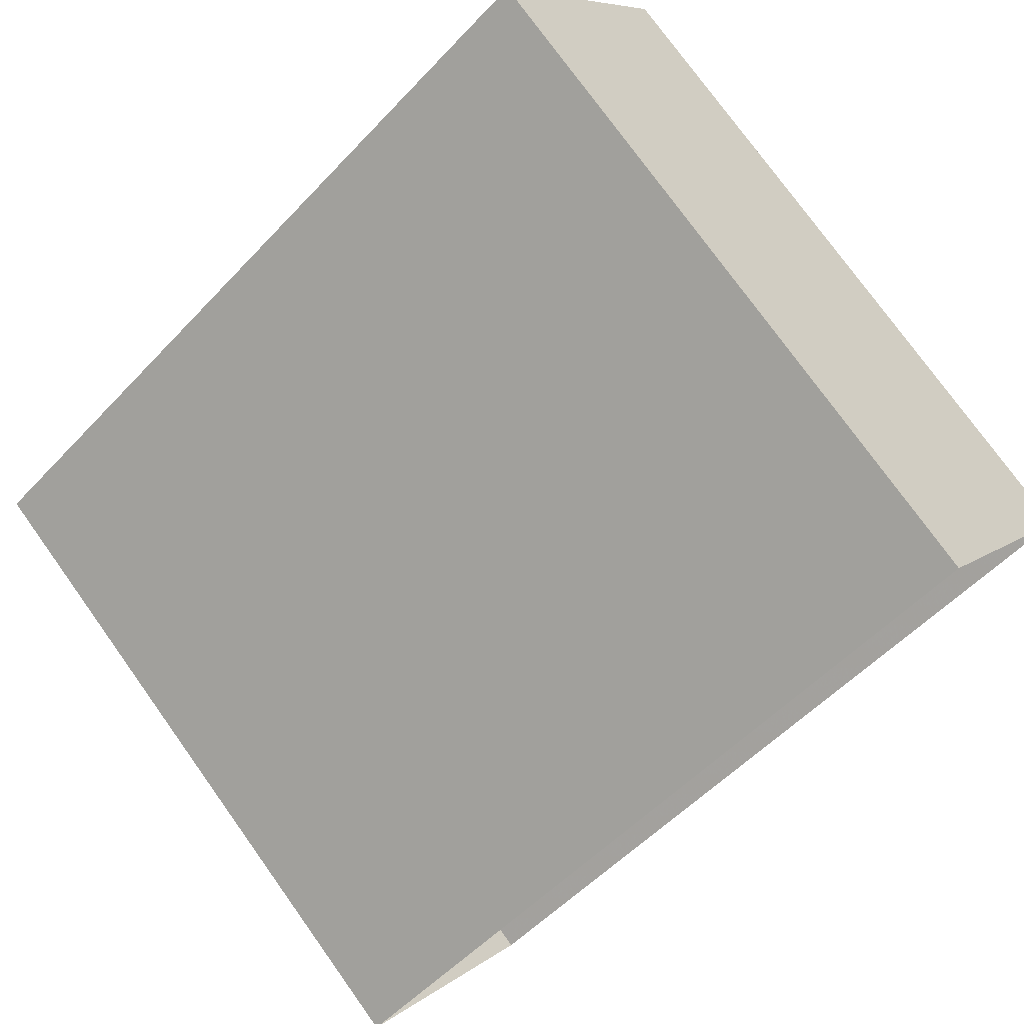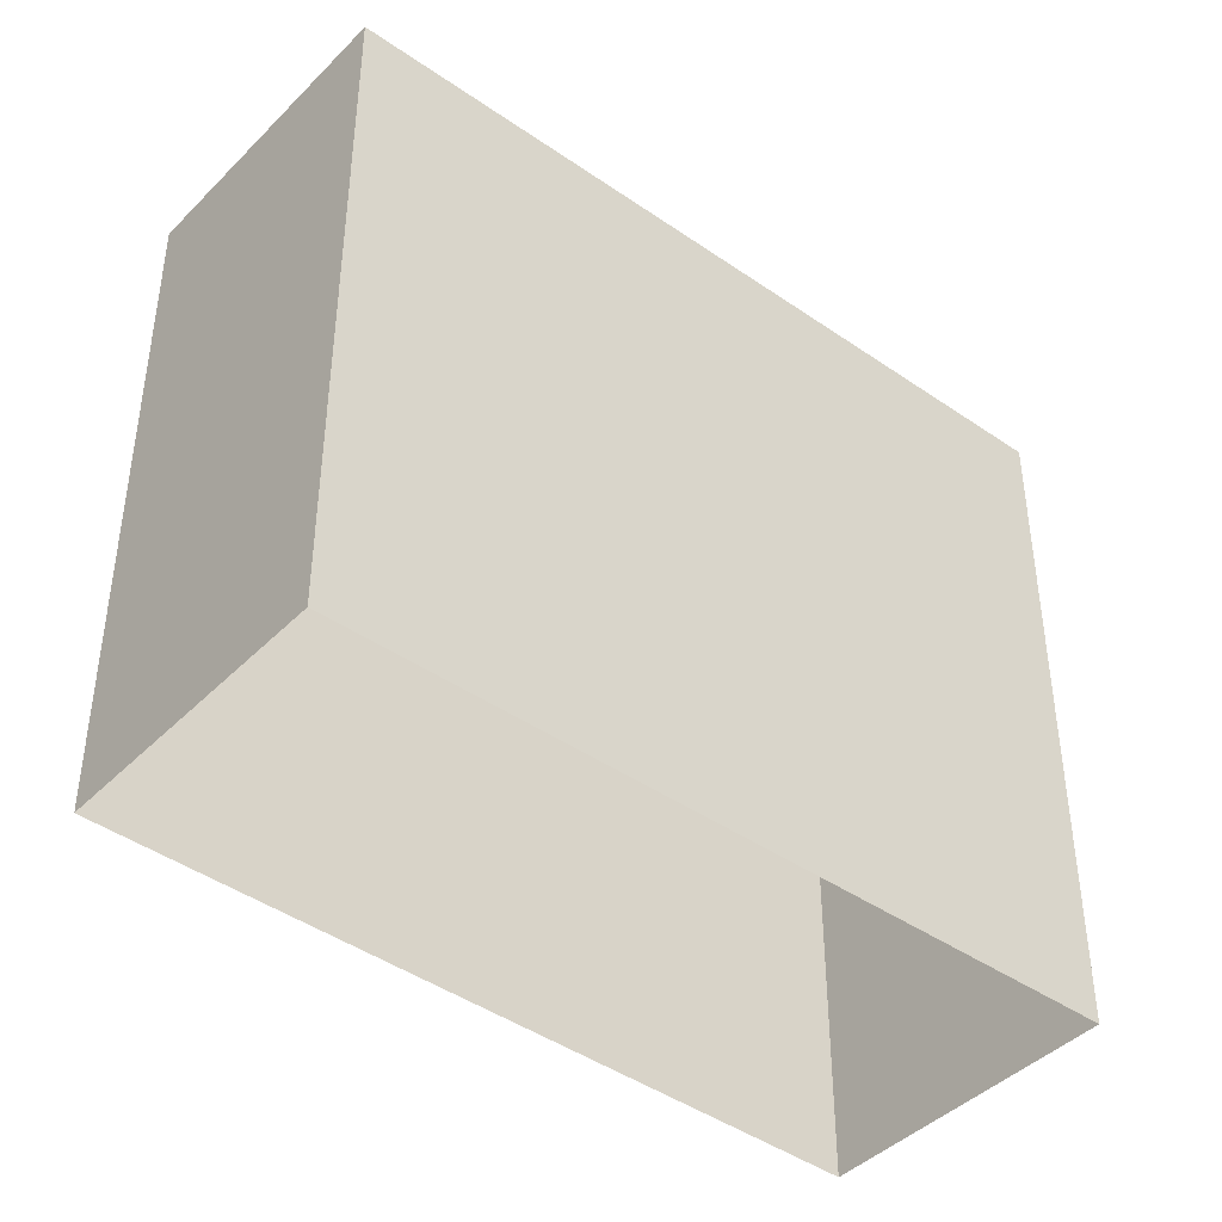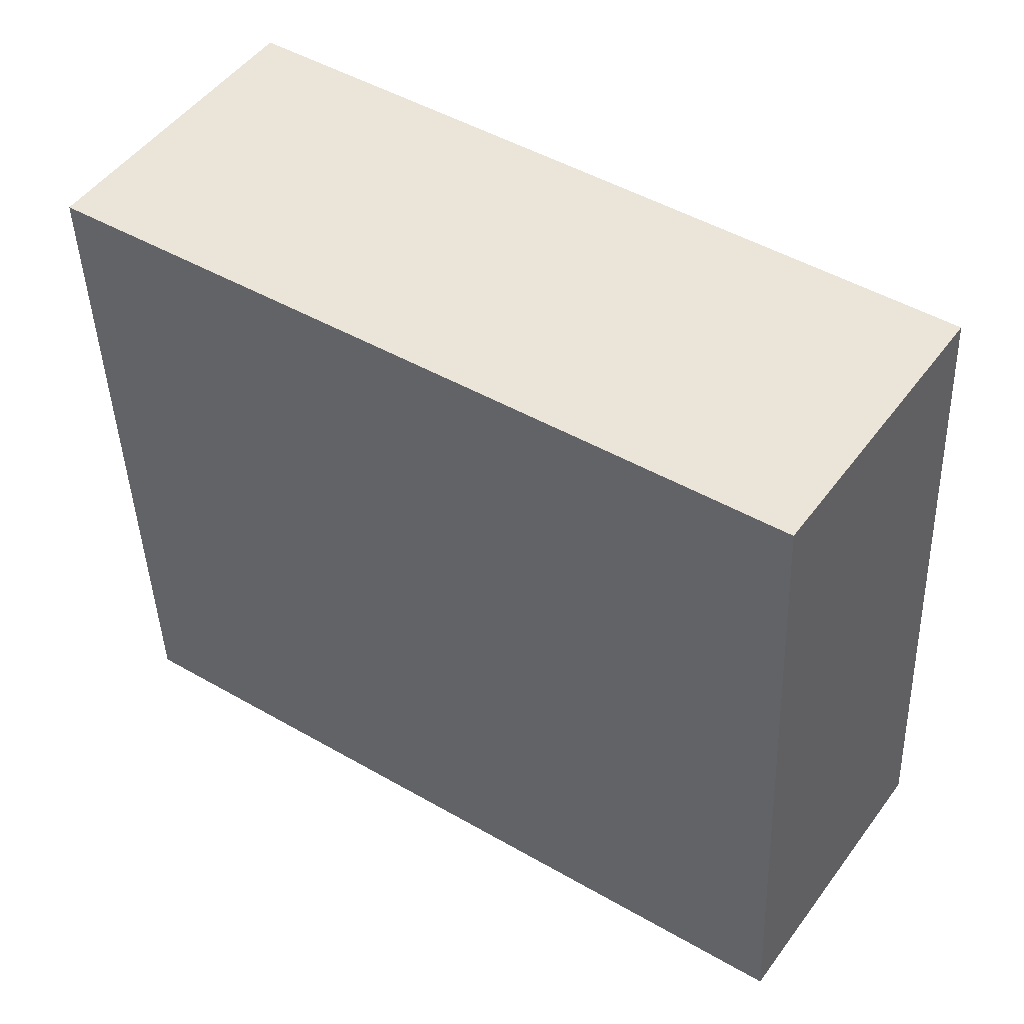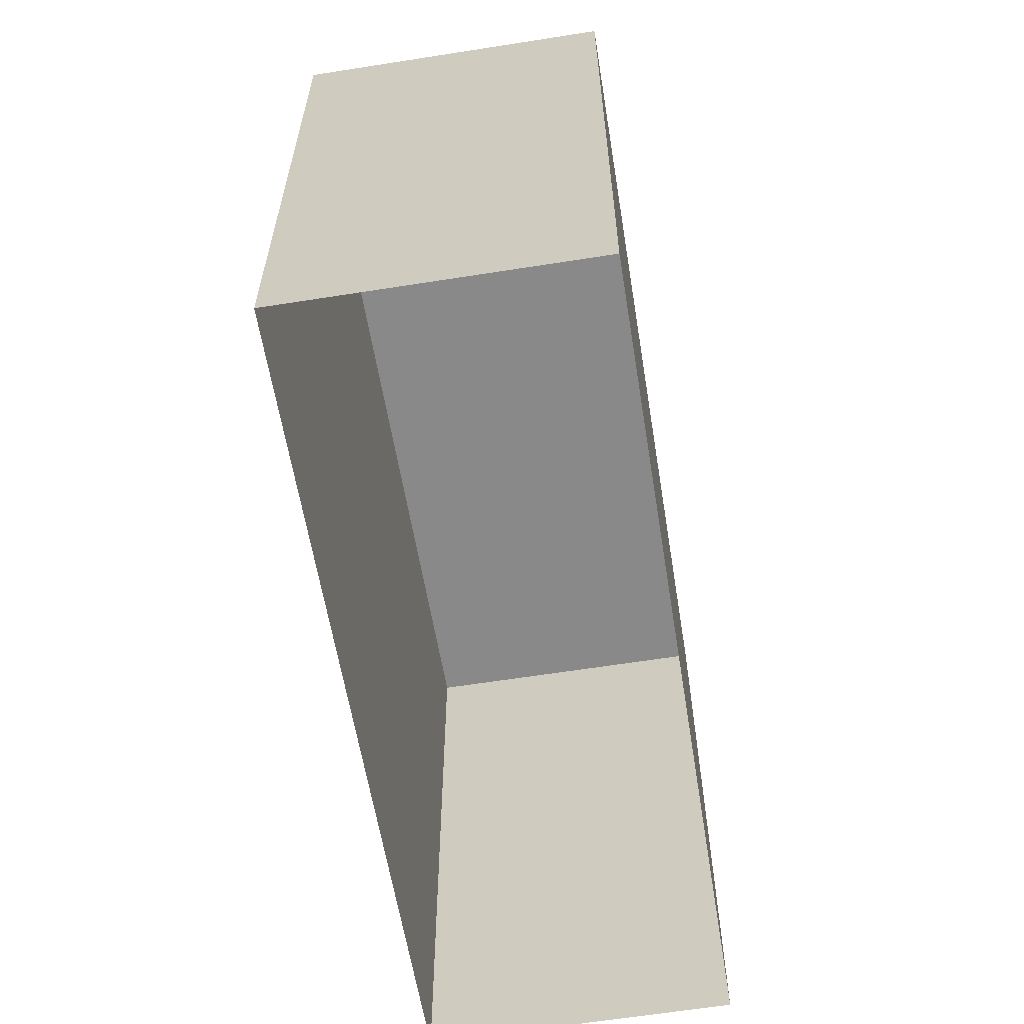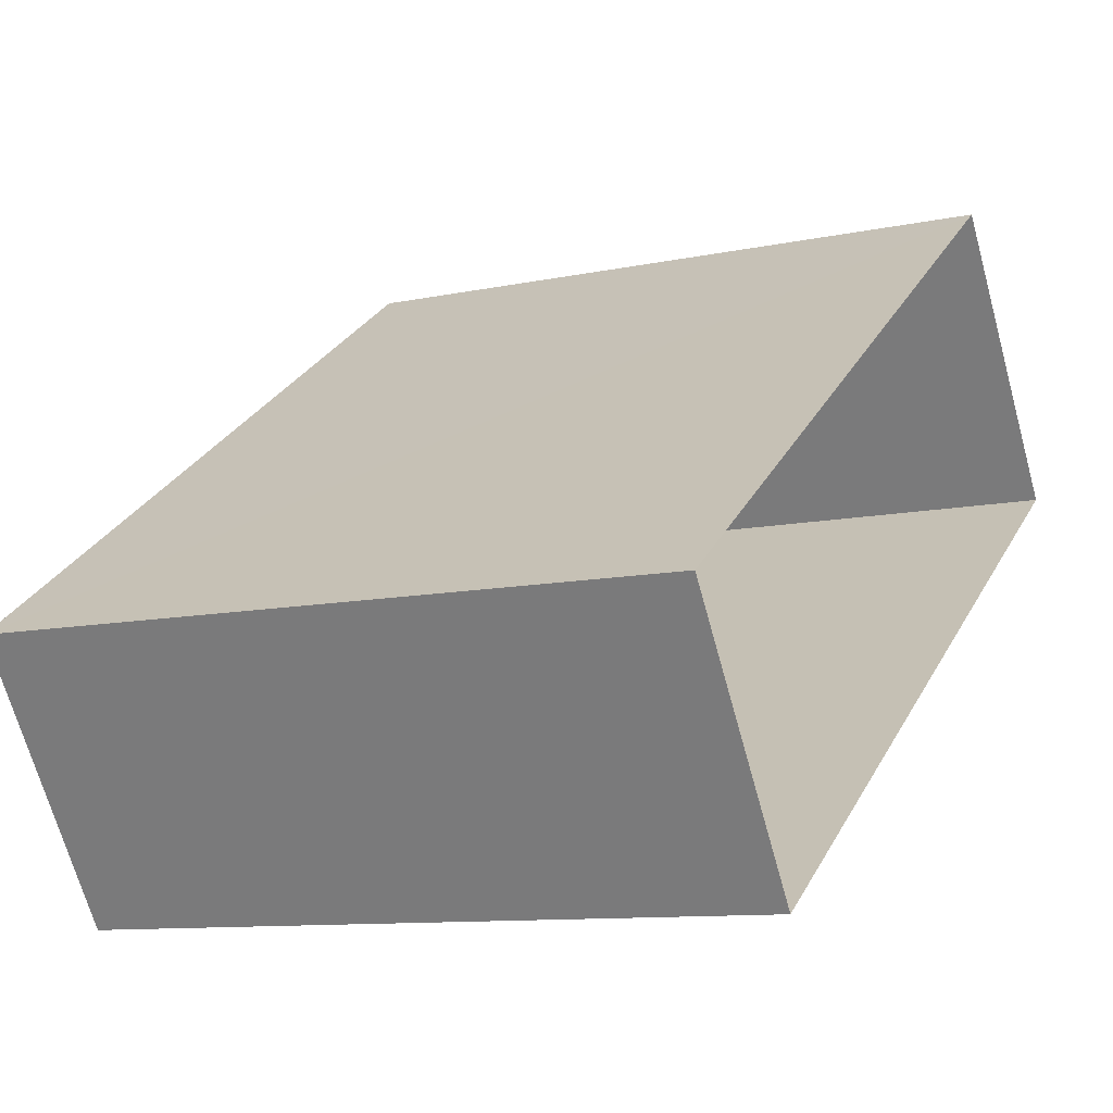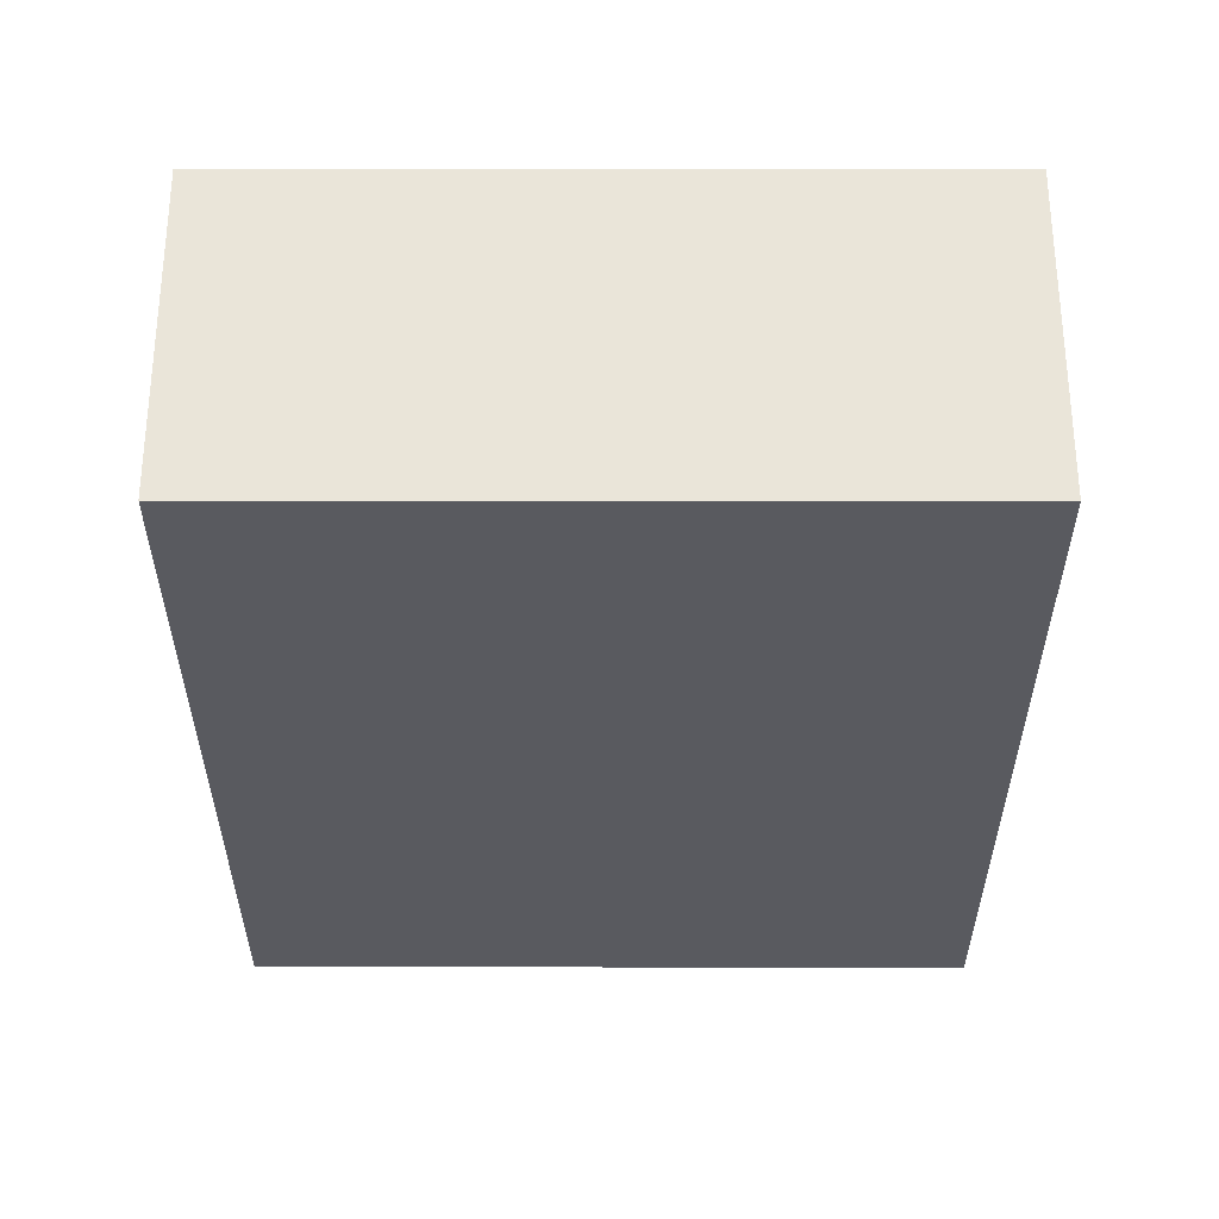
<metadata>
{"format":"obj","ext":"obj","renderer":"f3d","projection":"perspective","resolution":1024,"background":"white","views":[{"elev":76.2,"azim":144.4,"up":"+Y"},{"elev":-42.8,"azim":105.3,"up":"+Z"},{"elev":-43.2,"azim":2.0,"up":"+Y"},{"elev":-63.0,"azim":-115.3,"up":"+Z"},{"elev":-10.3,"azim":118.3,"up":"+Y"},{"elev":2.5,"azim":-90.0,"up":"+Y"}]}
</metadata>
<code>
v -6850 -3.726e+04 12.85
v -6852 -3.726e+04 3.064
v -6850 -3.726e+04 3.064
v -6852 -3.726e+04 12.85
v -6862 -3.725e+04 3.068
v -6862 -3.725e+04 12.86
v -6859 -3.725e+04 12.86
v -6859 -3.725e+04 3.068
f 5 8 3
f 2 5 3
f 1 2 3
f 1 4 2
f 4 5 2
f 4 6 5
f 7 8 5
f 6 7 5
f 1 3 8
f 7 1 8
f 6 4 1
f 7 6 1

</code>
